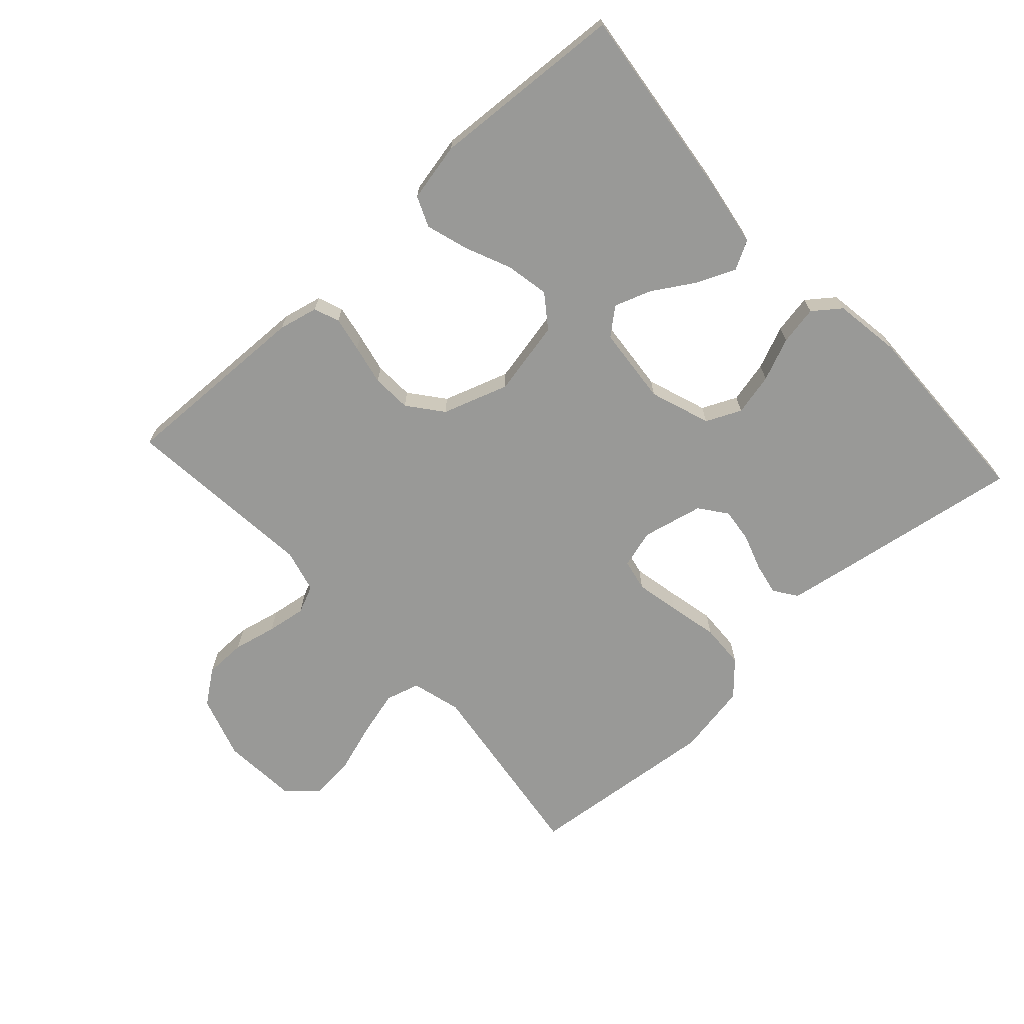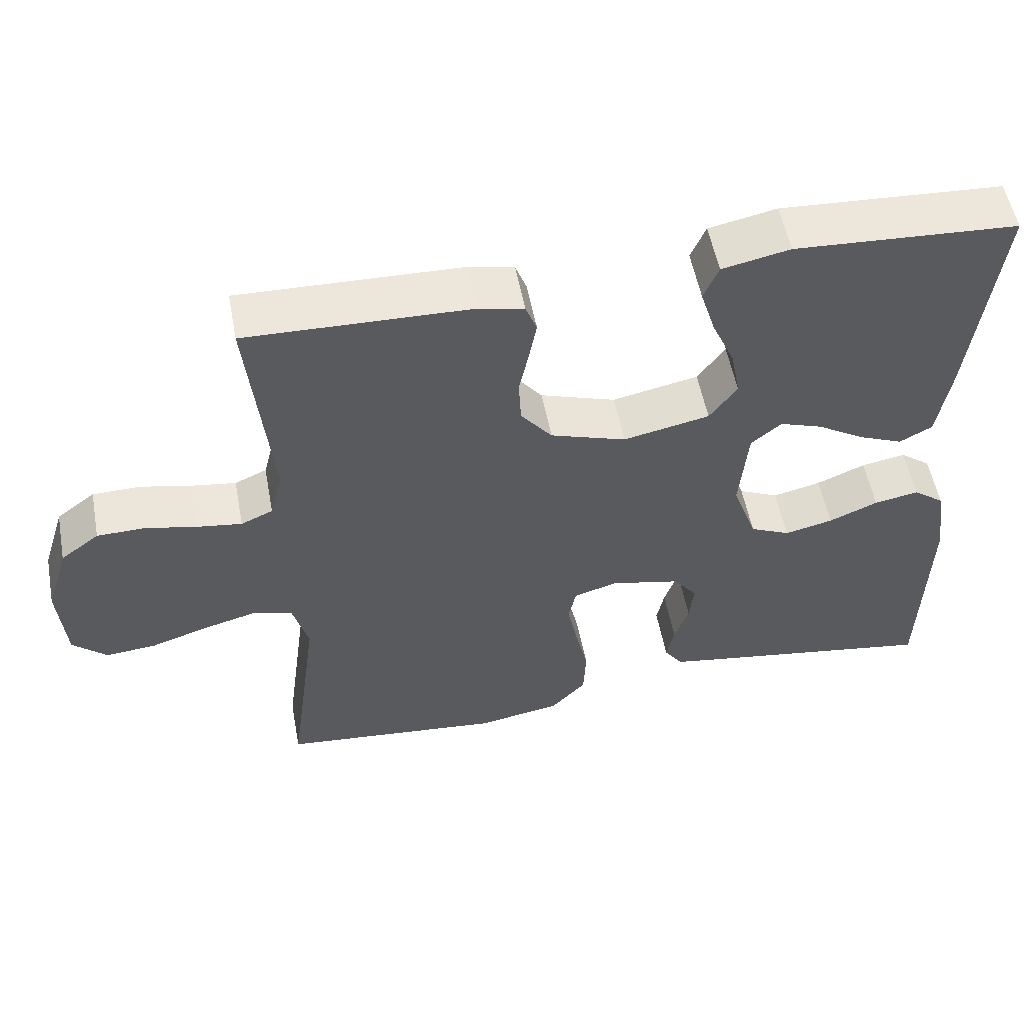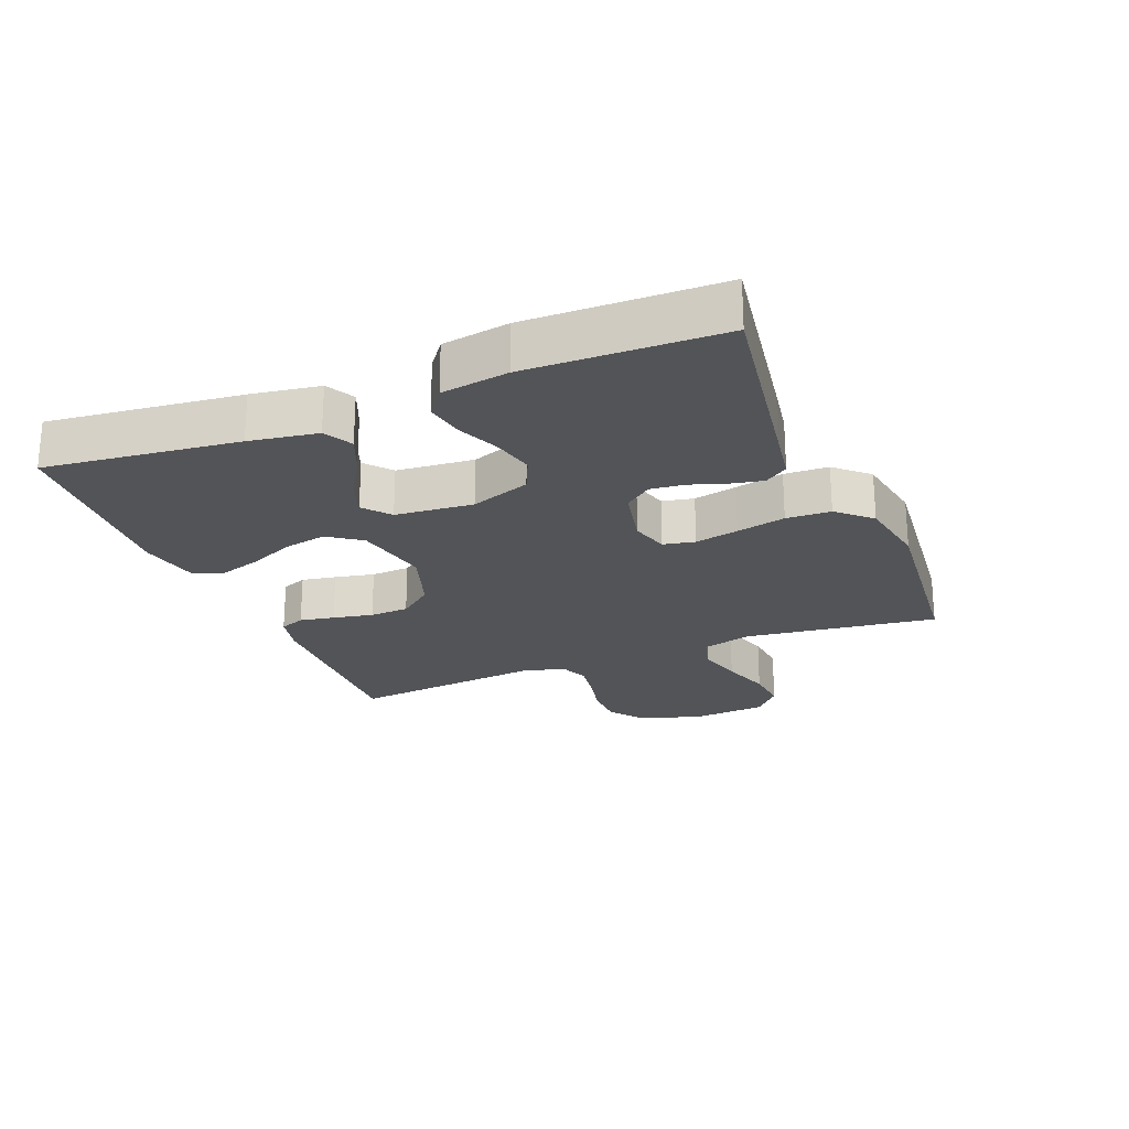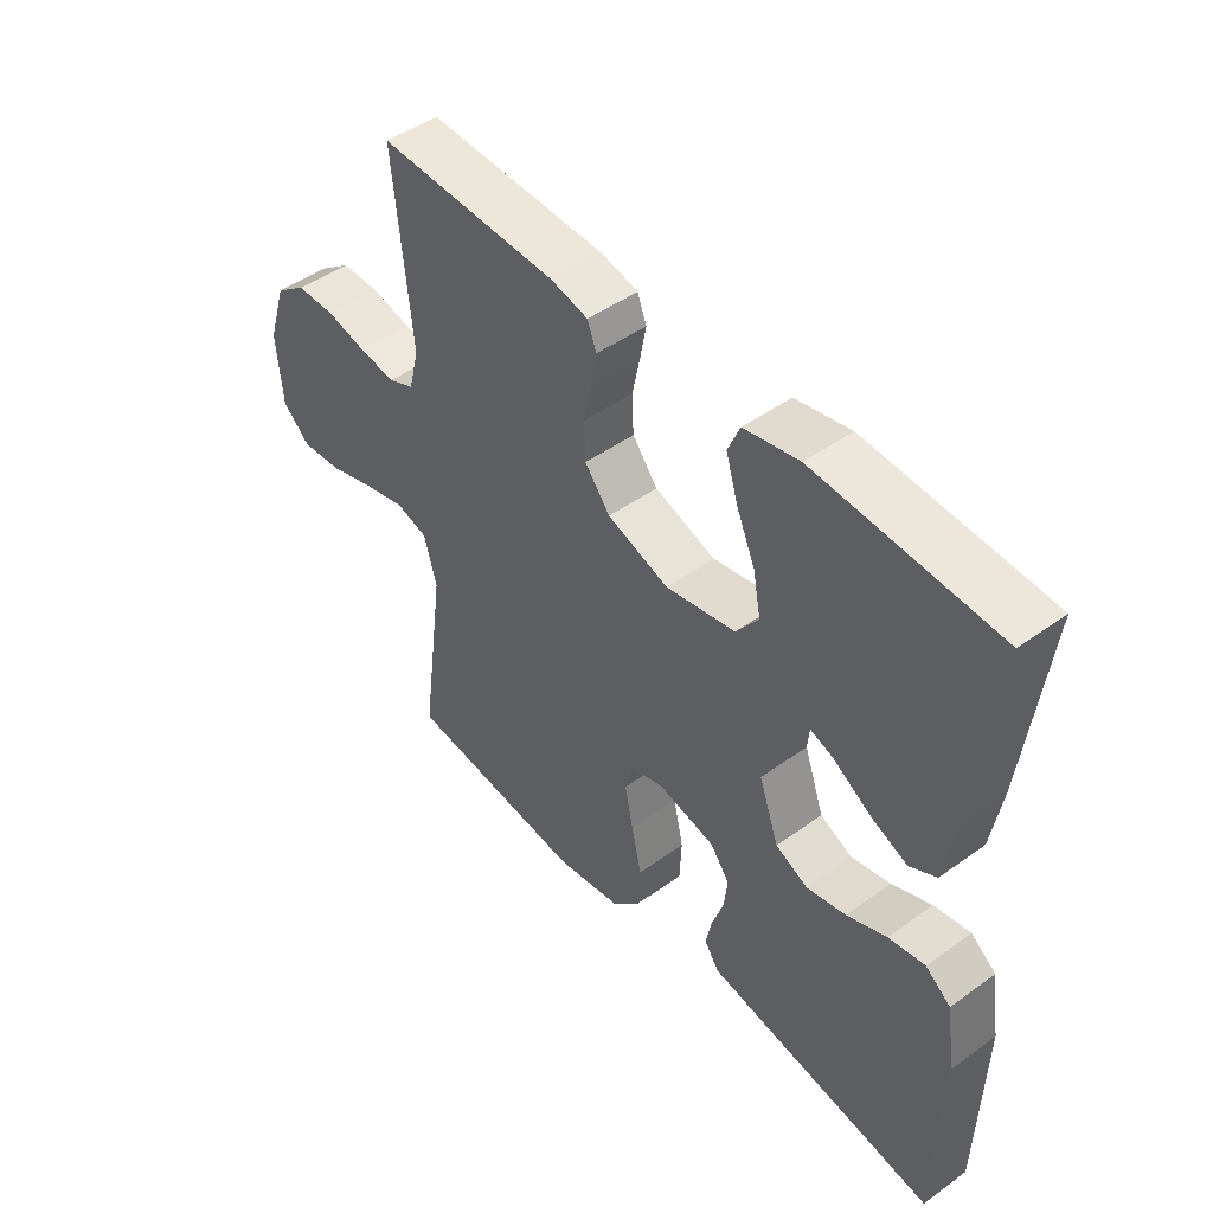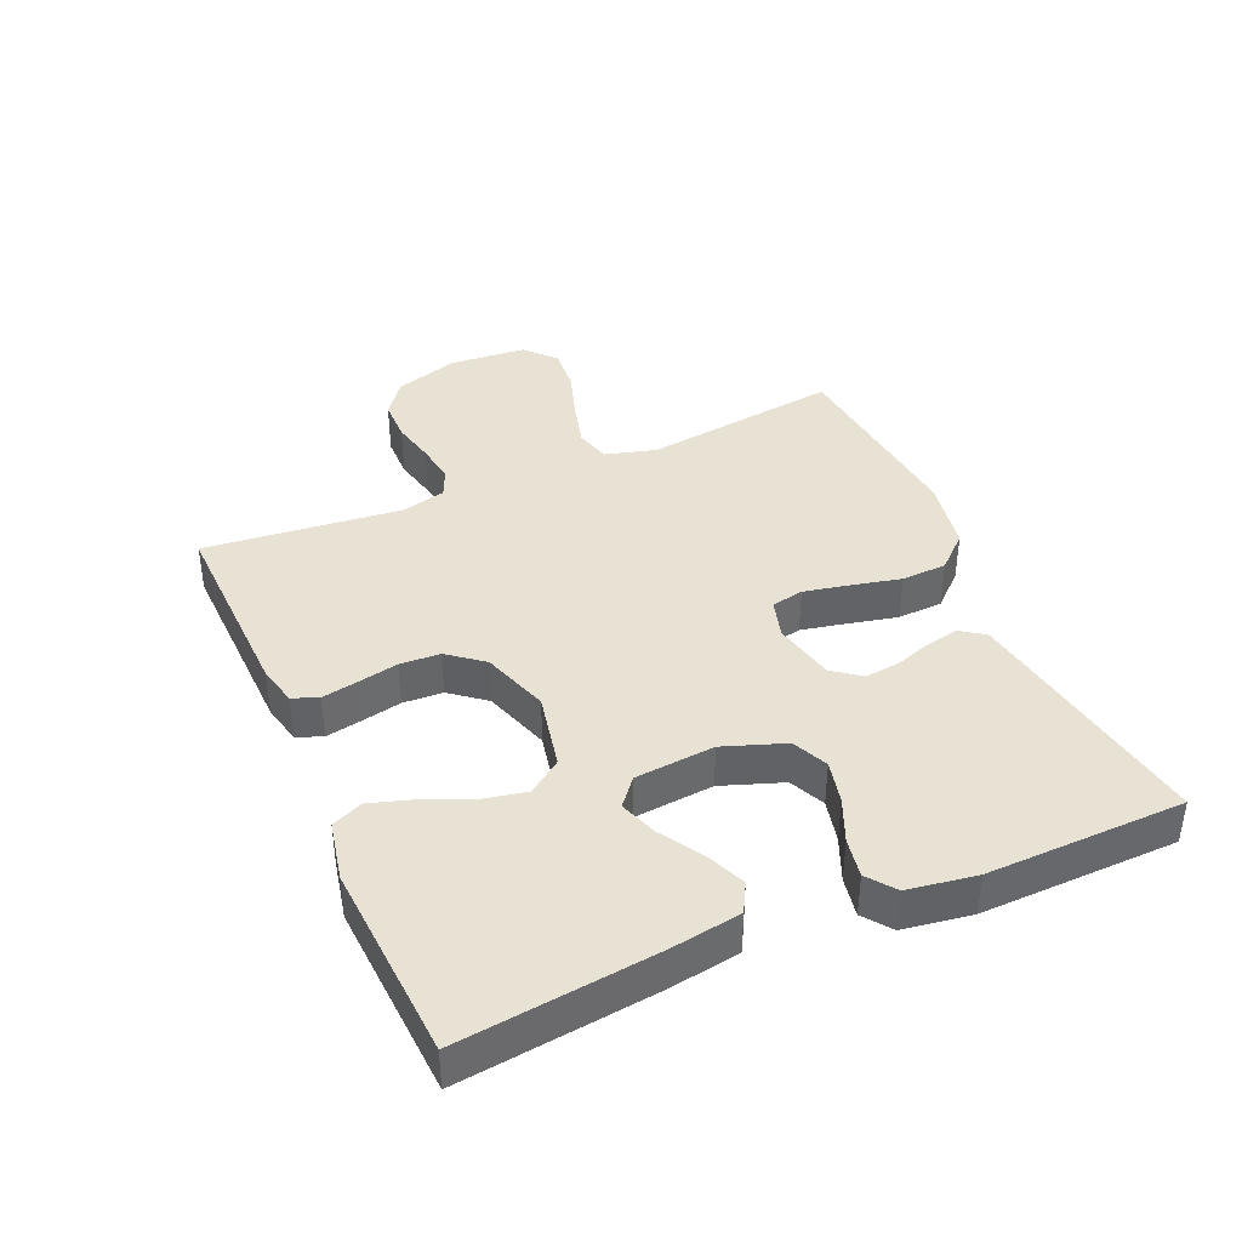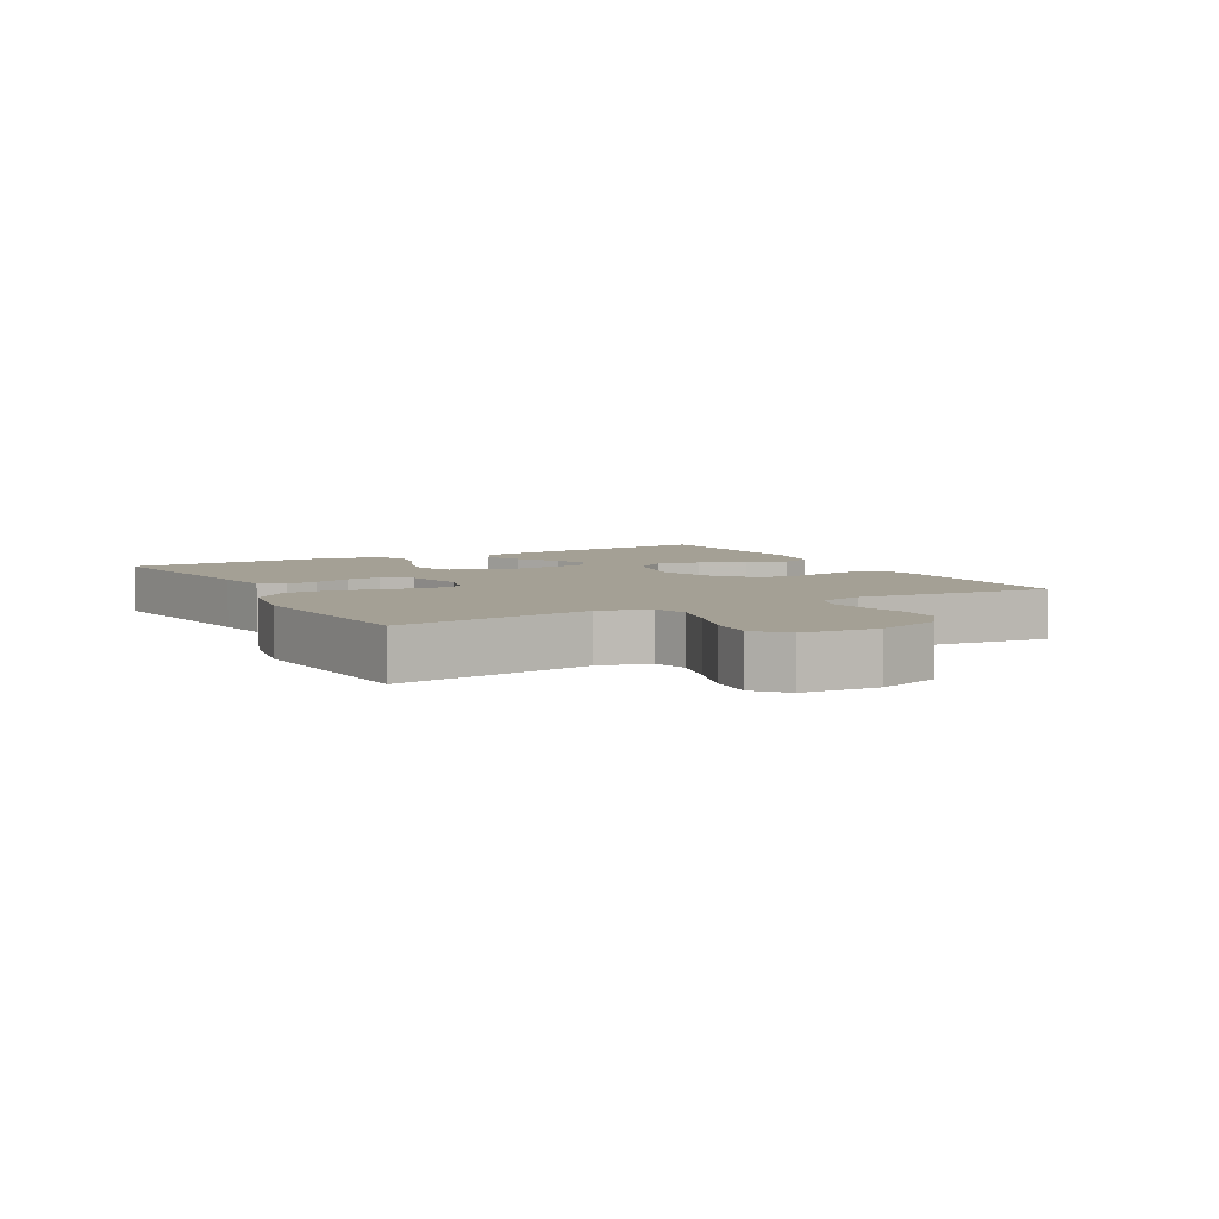
<metadata>
{"format":"obj","ext":"obj","renderer":"f3d","projection":"perspective","resolution":1024,"background":"white","views":[{"elev":-68.8,"azim":42.4,"up":"+Y"},{"elev":54.6,"azim":-10.7,"up":"+Z"},{"elev":-23.3,"azim":112.1,"up":"+Y"},{"elev":47.0,"azim":50.8,"up":"+Z"},{"elev":39.7,"azim":66.5,"up":"+Y"},{"elev":5.7,"azim":-118.8,"up":"+Y"}]}
</metadata>
<code>
v 0.5 0.07 -0.5
v 0.2 0.07 -0.452
v 0.116 0.07 -0.438
v 0.091 0.07 -0.402
v 0.101 0.07 -0.352
v 0.12 0.07 -0.296
v 0.126 0.07 -0.243
v 0.094 0.07 -0.201
v 0 0.07 -0.18
v -0.059 0.07 -0.197
v -0.069 0.07 -0.246
v -0.055 0.07 -0.314
v -0.038 0.07 -0.39
v -0.041 0.07 -0.459
v -0.088 0.07 -0.51
v -0.2 0.07 -0.53
v -0.5 0.07 -0.5
v -0.46 0.07 -0.2
v -0.481 0.07 -0.123
v -0.534 0.07 -0.108
v -0.606 0.07 -0.127
v -0.683 0.07 -0.152
v -0.751 0.07 -0.158
v -0.797 0.07 -0.116
v -0.806 0.07 0
v -0.775 0.07 0.098
v -0.723 0.07 0.137
v -0.658 0.07 0.138
v -0.591 0.07 0.123
v -0.53 0.07 0.114
v -0.487 0.07 0.133
v -0.47 0.07 0.2
v -0.5 0.07 0.5
v -0.2 0.07 0.491
v -0.139 0.07 0.477
v -0.124 0.07 0.438
v -0.134 0.07 0.384
v -0.147 0.07 0.322
v -0.144 0.07 0.261
v -0.102 0.07 0.208
v 0 0.07 0.174
v 0.116 0.07 0.198
v 0.153 0.07 0.249
v 0.14 0.07 0.316
v 0.109 0.07 0.387
v 0.089 0.07 0.452
v 0.109 0.07 0.499
v 0.2 0.07 0.518
v 0.5 0.07 0.5
v 0.465 0.07 0.2
v 0.448 0.07 0.094
v 0.404 0.07 0.07
v 0.345 0.07 0.095
v 0.28 0.07 0.135
v 0.223 0.07 0.155
v 0.182 0.07 0.121
v 0.171 0.07 0
v 0.204 0.07 -0.093
v 0.258 0.07 -0.118
v 0.323 0.07 -0.103
v 0.389 0.07 -0.075
v 0.449 0.07 -0.064
v 0.491 0.07 -0.096
v 0.507 0.07 -0.2
v 0.5 0 -0.5
v 0.2 0 -0.452
v 0.116 0 -0.438
v 0.091 0 -0.402
v 0.101 0 -0.352
v 0.12 0 -0.296
v 0.126 0 -0.243
v 0.094 0 -0.201
v 0 0 -0.18
v -0.059 0 -0.197
v -0.069 0 -0.246
v -0.055 0 -0.314
v -0.038 0 -0.39
v -0.041 0 -0.459
v -0.088 0 -0.51
v -0.2 0 -0.53
v -0.5 0 -0.5
v -0.46 0 -0.2
v -0.481 0 -0.123
v -0.534 0 -0.108
v -0.606 0 -0.127
v -0.683 0 -0.152
v -0.751 0 -0.158
v -0.797 0 -0.116
v -0.806 0 0
v -0.775 0 0.098
v -0.723 0 0.137
v -0.658 0 0.138
v -0.591 0 0.123
v -0.53 0 0.114
v -0.487 0 0.133
v -0.47 0 0.2
v -0.5 0 0.5
v -0.2 0 0.491
v -0.139 0 0.477
v -0.124 0 0.438
v -0.134 0 0.384
v -0.147 0 0.322
v -0.144 0 0.261
v -0.102 0 0.208
v 0 0 0.174
v 0.116 0 0.198
v 0.153 0 0.249
v 0.14 0 0.316
v 0.109 0 0.387
v 0.089 0 0.452
v 0.109 0 0.499
v 0.2 0 0.518
v 0.5 0 0.5
v 0.465 0 0.2
v 0.448 0 0.094
v 0.404 0 0.07
v 0.345 0 0.095
v 0.28 0 0.135
v 0.223 0 0.155
v 0.182 0 0.121
v 0.171 0 0
v 0.204 0 -0.093
v 0.258 0 -0.118
v 0.323 0 -0.103
v 0.389 0 -0.075
v 0.449 0 -0.064
v 0.491 0 -0.096
v 0.507 0 -0.2
f 60 61 62 63
f 59 60 63 64
f 51 52 53 54
f 51 54 55
f 50 51 55
f 49 50 55
f 48 49 55 56
f 44 45 46 47
f 43 44 47 48
f 35 36 37 38
f 33 34 35 38
f 32 33 38 39
f 31 32 39 40
f 26 27 28 29
f 26 29 30
f 25 26 30
f 24 25 30
f 21 22 23 24
f 20 21 24 30
f 19 20 30 31
f 15 16 17 18
f 12 13 14 15
f 11 12 15 18
f 10 11 18 19
f 3 4 5 6
f 3 6 7
f 2 3 7
f 59 64 1 2
f 58 59 2 7
f 57 58 7 8
f 43 48 56 57
f 42 43 57 8
f 41 42 8 9
f 19 31 40 41
f 9 10 19 41
f 127 126 125 124
f 128 127 124 123
f 118 117 116 115
f 119 118 115
f 119 115 114
f 119 114 113
f 120 119 113 112
f 111 110 109 108
f 112 111 108 107
f 102 101 100 99
f 102 99 98 97
f 103 102 97 96
f 104 103 96 95
f 93 92 91 90
f 94 93 90
f 94 90 89
f 94 89 88
f 88 87 86 85
f 94 88 85 84
f 95 94 84 83
f 82 81 80 79
f 79 78 77 76
f 82 79 76 75
f 83 82 75 74
f 70 69 68 67
f 71 70 67
f 71 67 66
f 66 65 128 123
f 71 66 123 122
f 72 71 122 121
f 121 120 112 107
f 72 121 107 106
f 73 72 106 105
f 105 104 95 83
f 105 83 74 73
f 1 65 66 2
f 2 66 67 3
f 3 67 68 4
f 4 68 69 5
f 5 69 70 6
f 6 70 71 7
f 7 71 72 8
f 8 72 73 9
f 9 73 74 10
f 10 74 75 11
f 11 75 76 12
f 12 76 77 13
f 13 77 78 14
f 14 78 79 15
f 15 79 80 16
f 16 80 81 17
f 17 81 82 18
f 18 82 83 19
f 19 83 84 20
f 20 84 85 21
f 21 85 86 22
f 22 86 87 23
f 23 87 88 24
f 24 88 89 25
f 25 89 90 26
f 26 90 91 27
f 27 91 92 28
f 28 92 93 29
f 29 93 94 30
f 30 94 95 31
f 31 95 96 32
f 32 96 97 33
f 33 97 98 34
f 34 98 99 35
f 35 99 100 36
f 36 100 101 37
f 37 101 102 38
f 38 102 103 39
f 39 103 104 40
f 40 104 105 41
f 41 105 106 42
f 42 106 107 43
f 43 107 108 44
f 44 108 109 45
f 45 109 110 46
f 46 110 111 47
f 47 111 112 48
f 48 112 113 49
f 49 113 114 50
f 50 114 115 51
f 51 115 116 52
f 52 116 117 53
f 53 117 118 54
f 54 118 119 55
f 55 119 120 56
f 56 120 121 57
f 57 121 122 58
f 58 122 123 59
f 59 123 124 60
f 60 124 125 61
f 61 125 126 62
f 62 126 127 63
f 63 127 128 64
f 64 128 65 1

</code>
